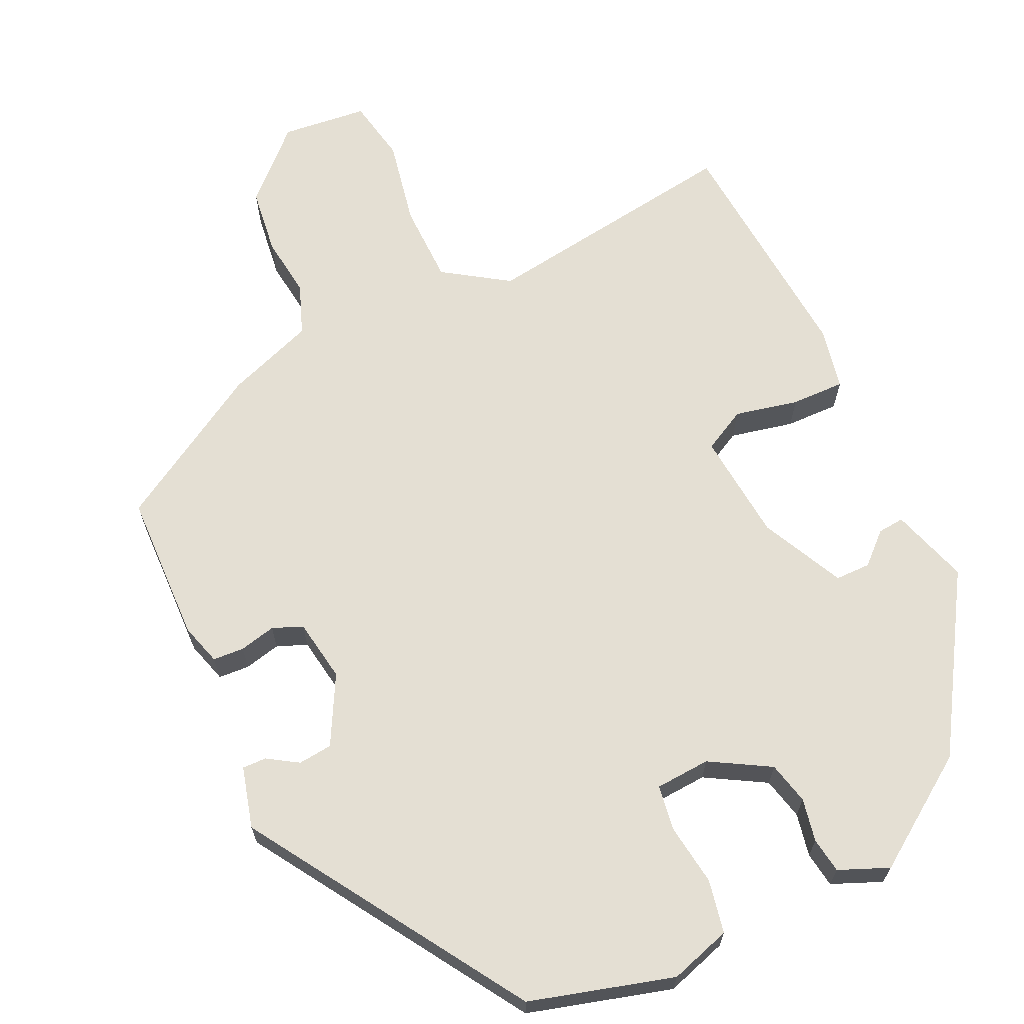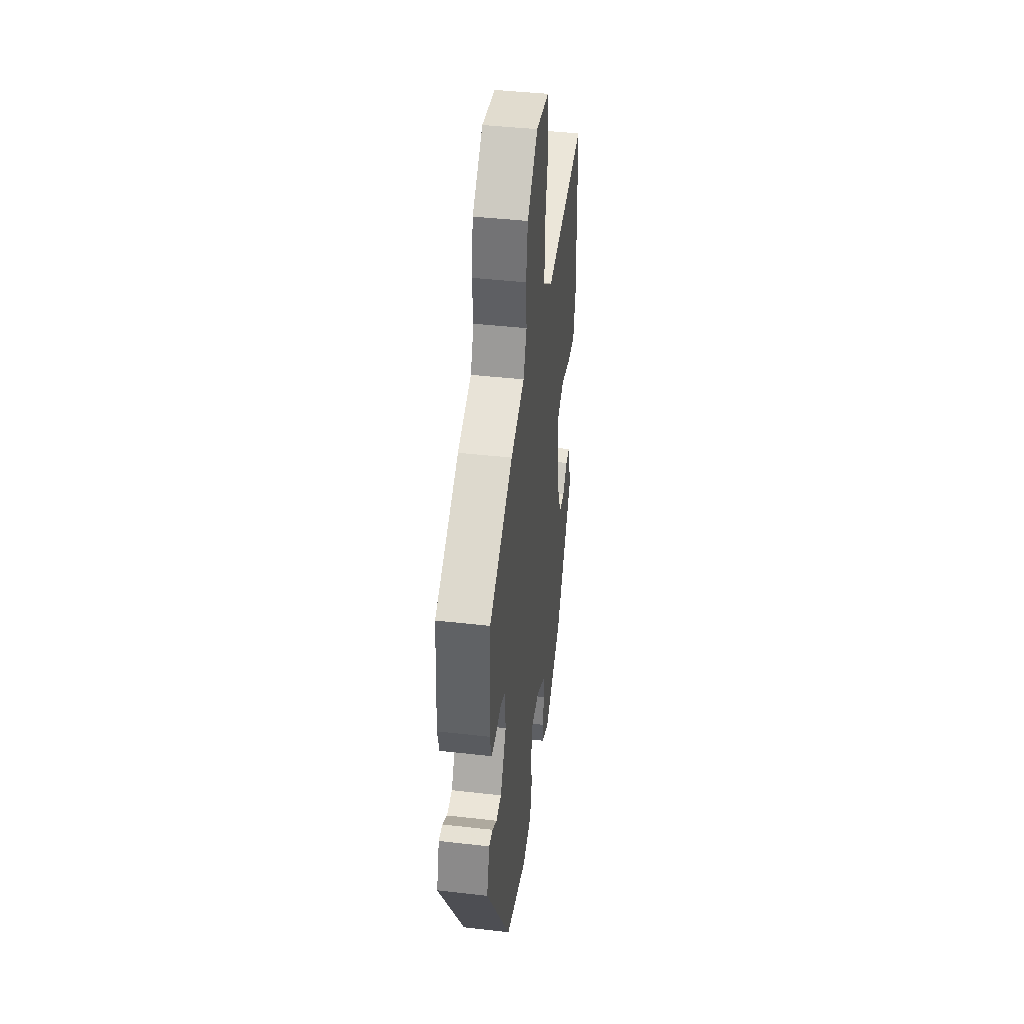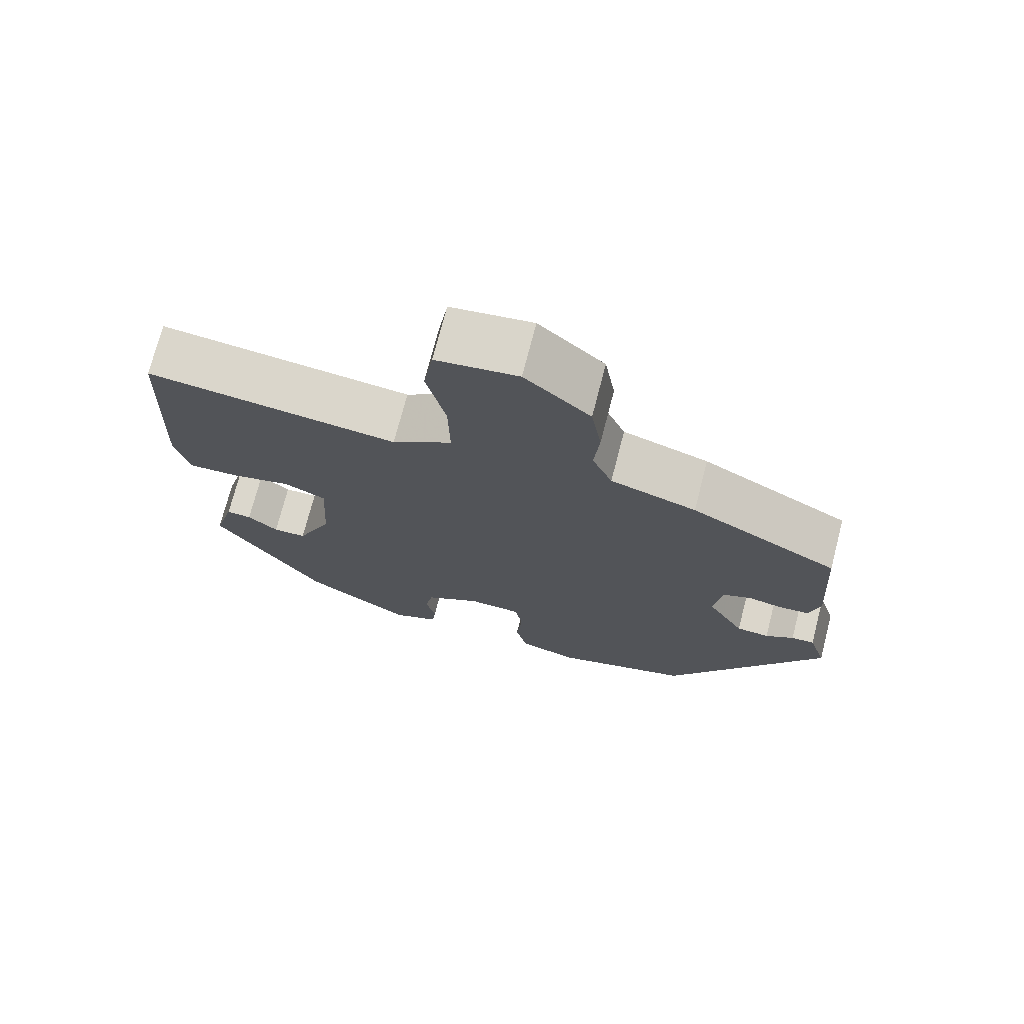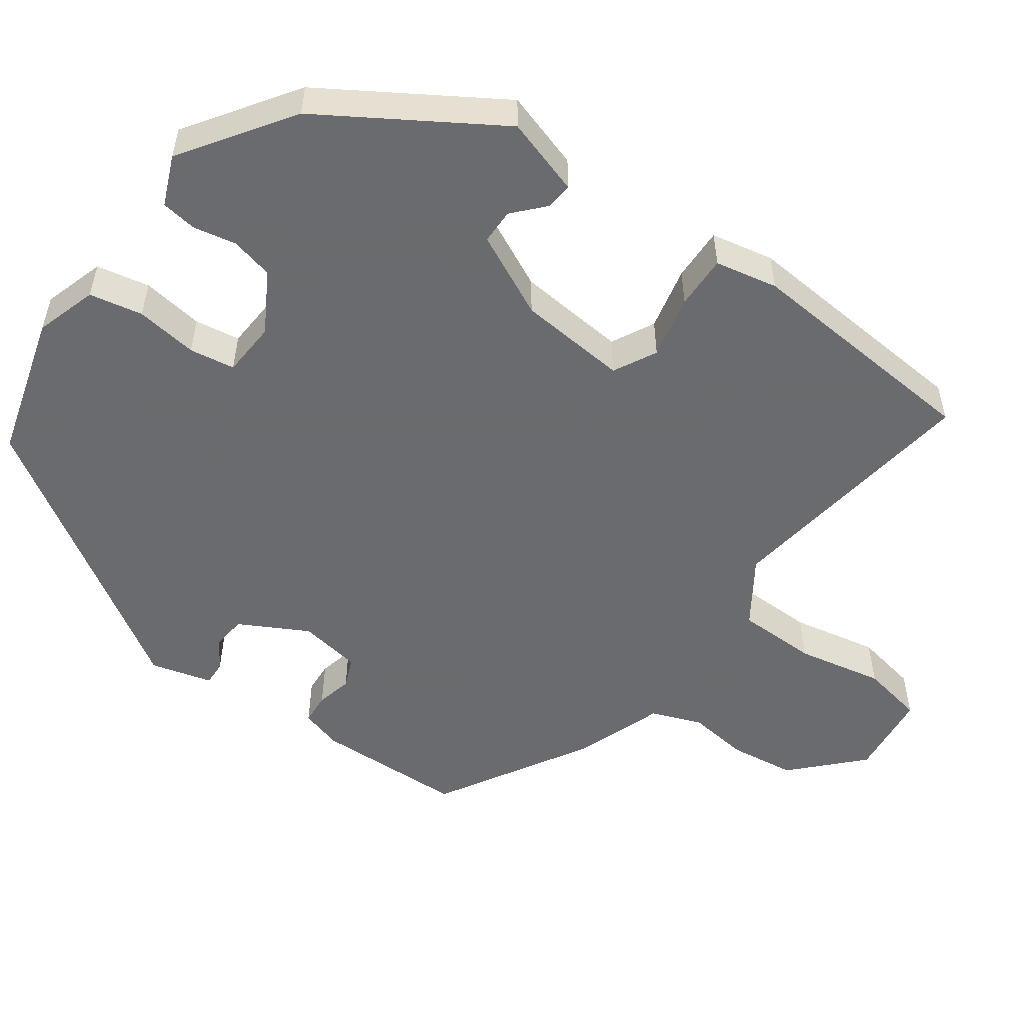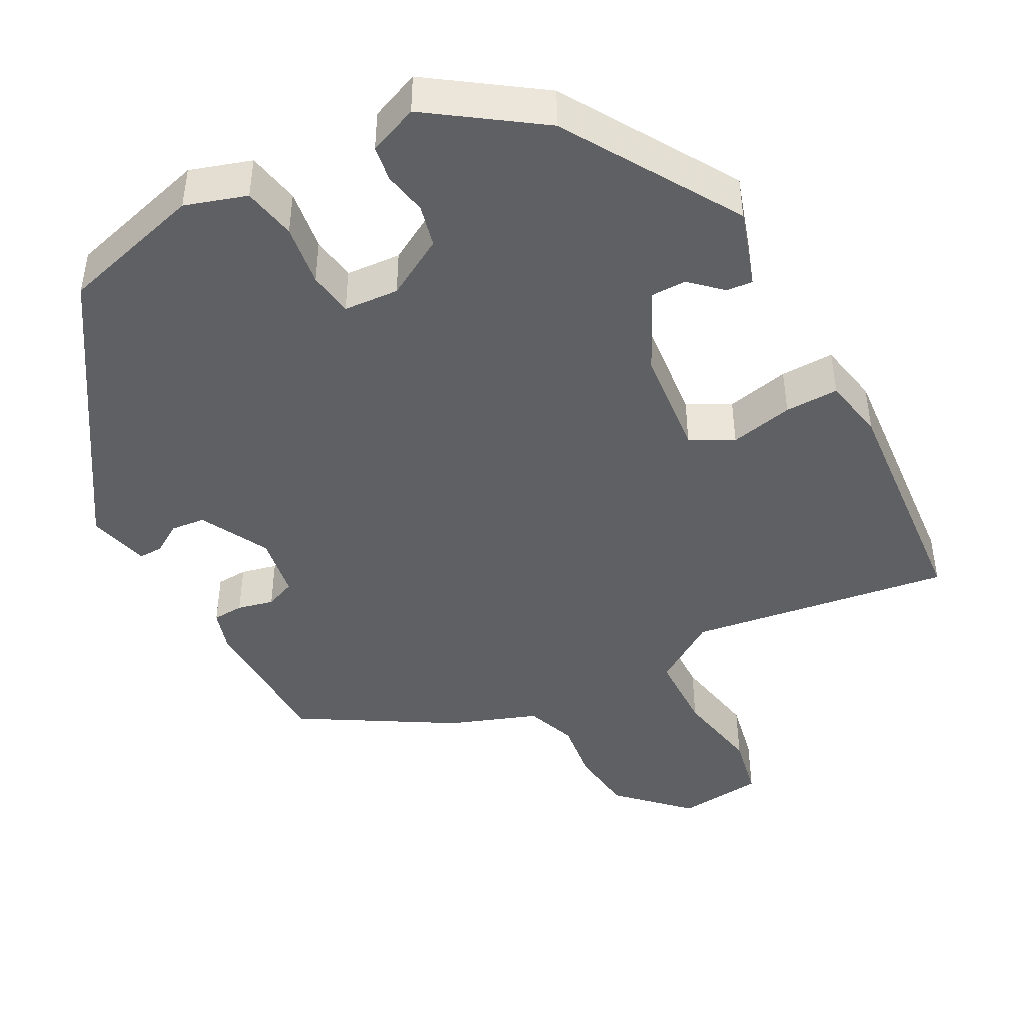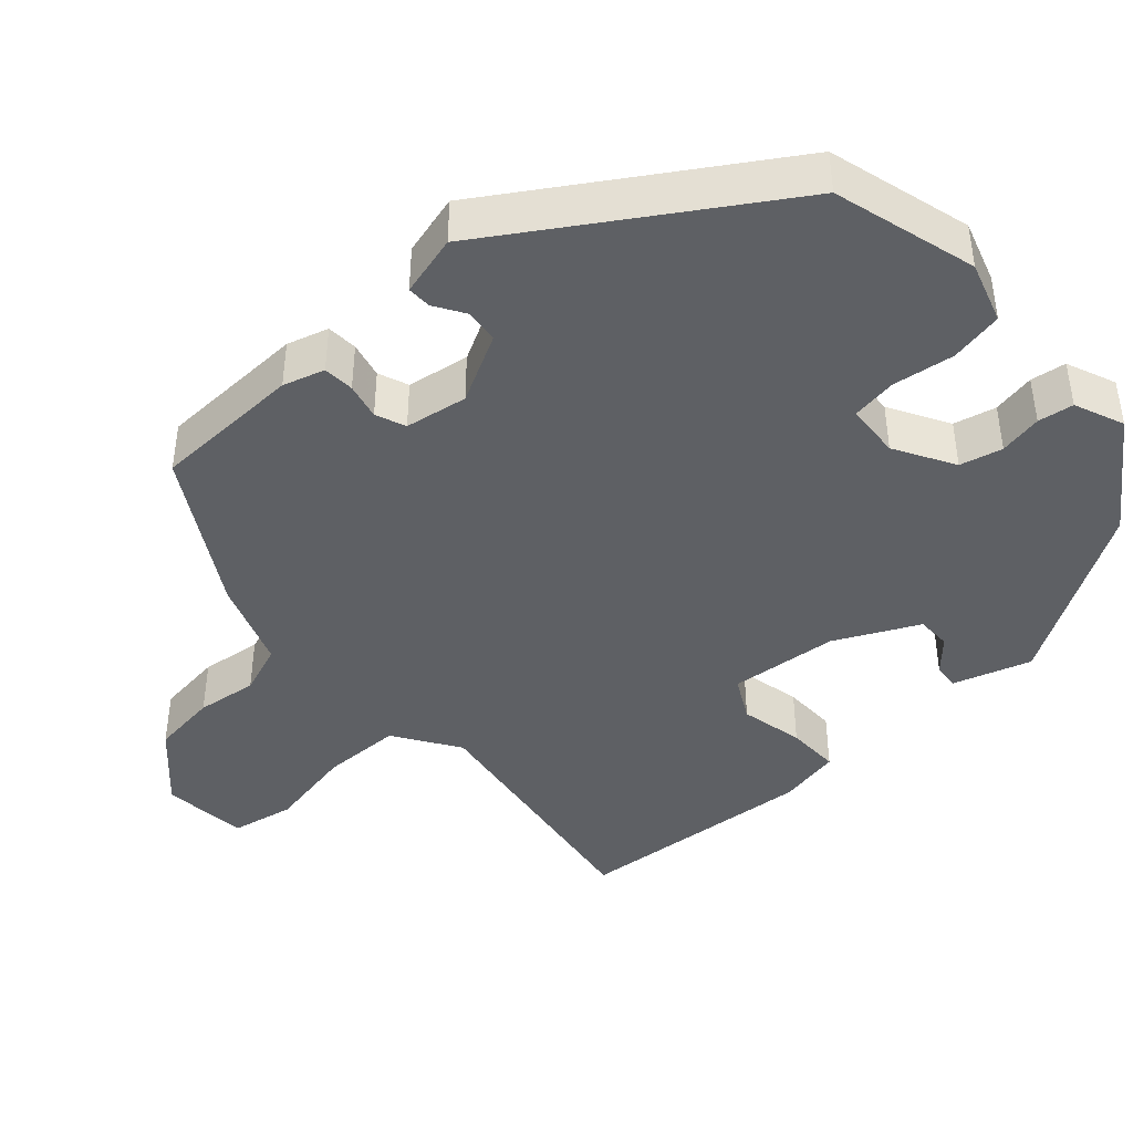
<metadata>
{"format":"obj","ext":"obj","renderer":"f3d","projection":"perspective","resolution":1024,"background":"white","views":[{"elev":66.4,"azim":152.8,"up":"+Y"},{"elev":42.4,"azim":97.8,"up":"+Z"},{"elev":73.1,"azim":14.5,"up":"+Z"},{"elev":-53.3,"azim":-127.6,"up":"+Y"},{"elev":-44.8,"azim":-154.2,"up":"+Y"},{"elev":-42.9,"azim":129.7,"up":"+Y"}]}
</metadata>
<code>
v -0.317 0.07 -0.435
v -0.463 0.07 -0.217
v -0.435 0.07 -0.116
v -0.401 0.07 -0.118
v -0.36 0.07 -0.153
v -0.315 0.07 -0.151
v -0.267 0.07 -0.043
v -0.259 0.07 0.098
v -0.315 0.07 0.125
v -0.396 0.07 0.104
v -0.465 0.07 0.1
v -0.484 0.07 0.18
v -0.47 0.07 0.492
v -0.131 0.07 0.456
v -0.05 0.07 0.514
v -0.052 0.07 0.617
v -0.078 0.07 0.728
v -0.065 0.07 0.81
v 0.045 0.07 0.826
v 0.133 0.07 0.747
v 0.147 0.07 0.662
v 0.14 0.07 0.583
v 0.167 0.07 0.519
v 0.282 0.07 0.482
v 0.481 0.07 0.374
v 0.494 0.07 0.181
v 0.48 0.07 0.127
v 0.44 0.07 0.123
v 0.393 0.07 0.132
v 0.355 0.07 0.115
v 0.345 0.07 0.034
v 0.395 0.07 -0.052
v 0.439 0.07 -0.055
v 0.477 0.07 -0.029
v 0.508 0.07 -0.027
v 0.532 0.07 -0.105
v 0.321 0.07 -0.466
v 0.138 0.07 -0.525
v 0.058 0.07 -0.503
v 0.042 0.07 -0.435
v 0.05 0.07 -0.355
v 0.039 0.07 -0.297
v -0.032 0.07 -0.295
v -0.107 0.07 -0.342
v -0.118 0.07 -0.397
v -0.105 0.07 -0.452
v -0.11 0.07 -0.498
v -0.173 0.07 -0.527
v -0.317 0 -0.435
v -0.463 0 -0.217
v -0.435 0 -0.116
v -0.401 0 -0.118
v -0.36 0 -0.153
v -0.315 0 -0.151
v -0.267 0 -0.043
v -0.259 0 0.098
v -0.315 0 0.125
v -0.396 0 0.104
v -0.465 0 0.1
v -0.484 0 0.18
v -0.47 0 0.492
v -0.131 0 0.456
v -0.05 0 0.514
v -0.052 0 0.617
v -0.078 0 0.728
v -0.065 0 0.81
v 0.045 0 0.826
v 0.133 0 0.747
v 0.147 0 0.662
v 0.14 0 0.583
v 0.167 0 0.519
v 0.282 0 0.482
v 0.481 0 0.374
v 0.494 0 0.181
v 0.48 0 0.127
v 0.44 0 0.123
v 0.393 0 0.132
v 0.355 0 0.115
v 0.345 0 0.034
v 0.395 0 -0.052
v 0.439 0 -0.055
v 0.477 0 -0.029
v 0.508 0 -0.027
v 0.532 0 -0.105
v 0.321 0 -0.466
v 0.138 0 -0.525
v 0.058 0 -0.503
v 0.042 0 -0.435
v 0.05 0 -0.355
v 0.039 0 -0.297
v -0.032 0 -0.295
v -0.107 0 -0.342
v -0.118 0 -0.397
v -0.105 0 -0.452
v -0.11 0 -0.498
v -0.173 0 -0.527
f 3 4 5
f 2 3 5
f 1 2 5
f 48 1 5
f 47 48 5
f 46 47 5
f 45 46 5
f 44 45 5 6
f 43 44 6 7
f 42 43 7 8
f 39 40 41
f 38 39 41
f 37 38 41
f 36 37 41
f 35 36 41
f 34 35 41
f 33 34 41
f 32 33 41 42
f 31 32 42 8
f 27 28 29
f 26 27 29
f 25 26 29
f 24 25 29
f 23 24 29
f 23 29 30
f 20 21 22
f 19 20 22
f 18 19 22
f 17 18 22
f 16 17 22
f 15 16 22 23
f 31 8 9
f 30 31 9
f 23 30 9
f 15 23 9
f 14 15 9
f 12 13 14
f 11 12 14
f 10 11 14
f 9 10 14
f 53 52 51
f 53 51 50
f 53 50 49
f 53 49 96
f 53 96 95
f 53 95 94
f 53 94 93
f 54 53 93 92
f 55 54 92 91
f 56 55 91 90
f 89 88 87
f 89 87 86
f 89 86 85
f 89 85 84
f 89 84 83
f 89 83 82
f 89 82 81
f 90 89 81 80
f 56 90 80 79
f 77 76 75
f 77 75 74
f 77 74 73
f 77 73 72
f 77 72 71
f 78 77 71
f 70 69 68
f 70 68 67
f 70 67 66
f 70 66 65
f 70 65 64
f 71 70 64 63
f 57 56 79
f 57 79 78
f 57 78 71
f 57 71 63
f 57 63 62
f 62 61 60
f 62 60 59
f 62 59 58
f 62 58 57
f 1 49 50 2
f 2 50 51 3
f 3 51 52 4
f 4 52 53 5
f 5 53 54 6
f 6 54 55 7
f 7 55 56 8
f 8 56 57 9
f 9 57 58 10
f 10 58 59 11
f 11 59 60 12
f 12 60 61 13
f 13 61 62 14
f 14 62 63 15
f 15 63 64 16
f 16 64 65 17
f 17 65 66 18
f 18 66 67 19
f 19 67 68 20
f 20 68 69 21
f 21 69 70 22
f 22 70 71 23
f 23 71 72 24
f 24 72 73 25
f 25 73 74 26
f 26 74 75 27
f 27 75 76 28
f 28 76 77 29
f 29 77 78 30
f 30 78 79 31
f 31 79 80 32
f 32 80 81 33
f 33 81 82 34
f 34 82 83 35
f 35 83 84 36
f 36 84 85 37
f 37 85 86 38
f 38 86 87 39
f 39 87 88 40
f 40 88 89 41
f 41 89 90 42
f 42 90 91 43
f 43 91 92 44
f 44 92 93 45
f 45 93 94 46
f 46 94 95 47
f 47 95 96 48
f 48 96 49 1

</code>
